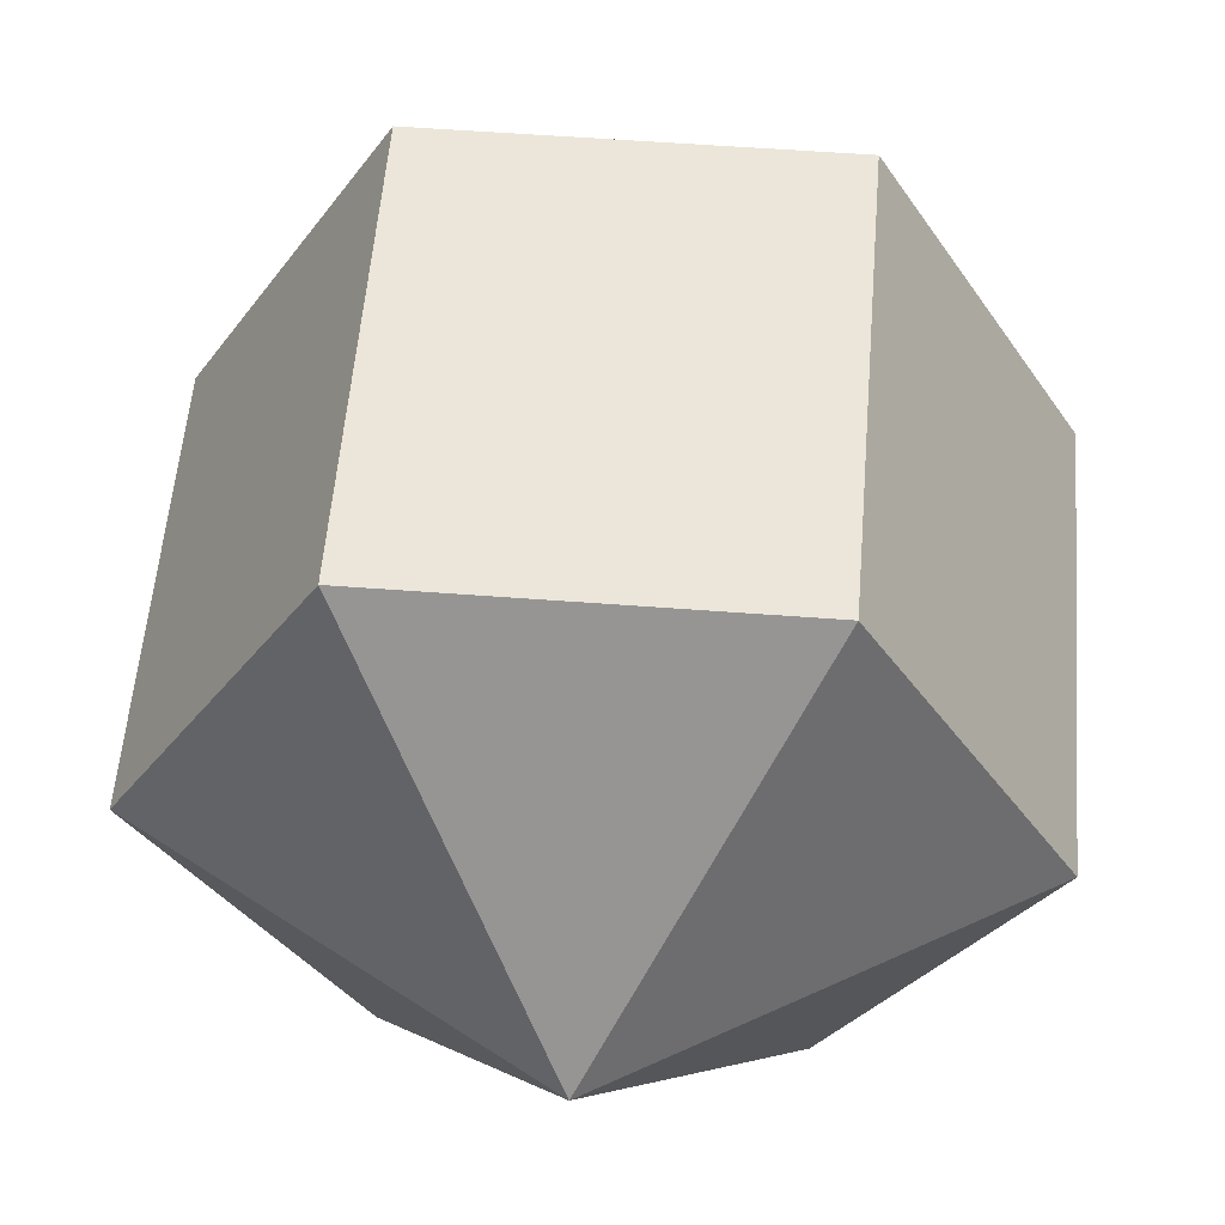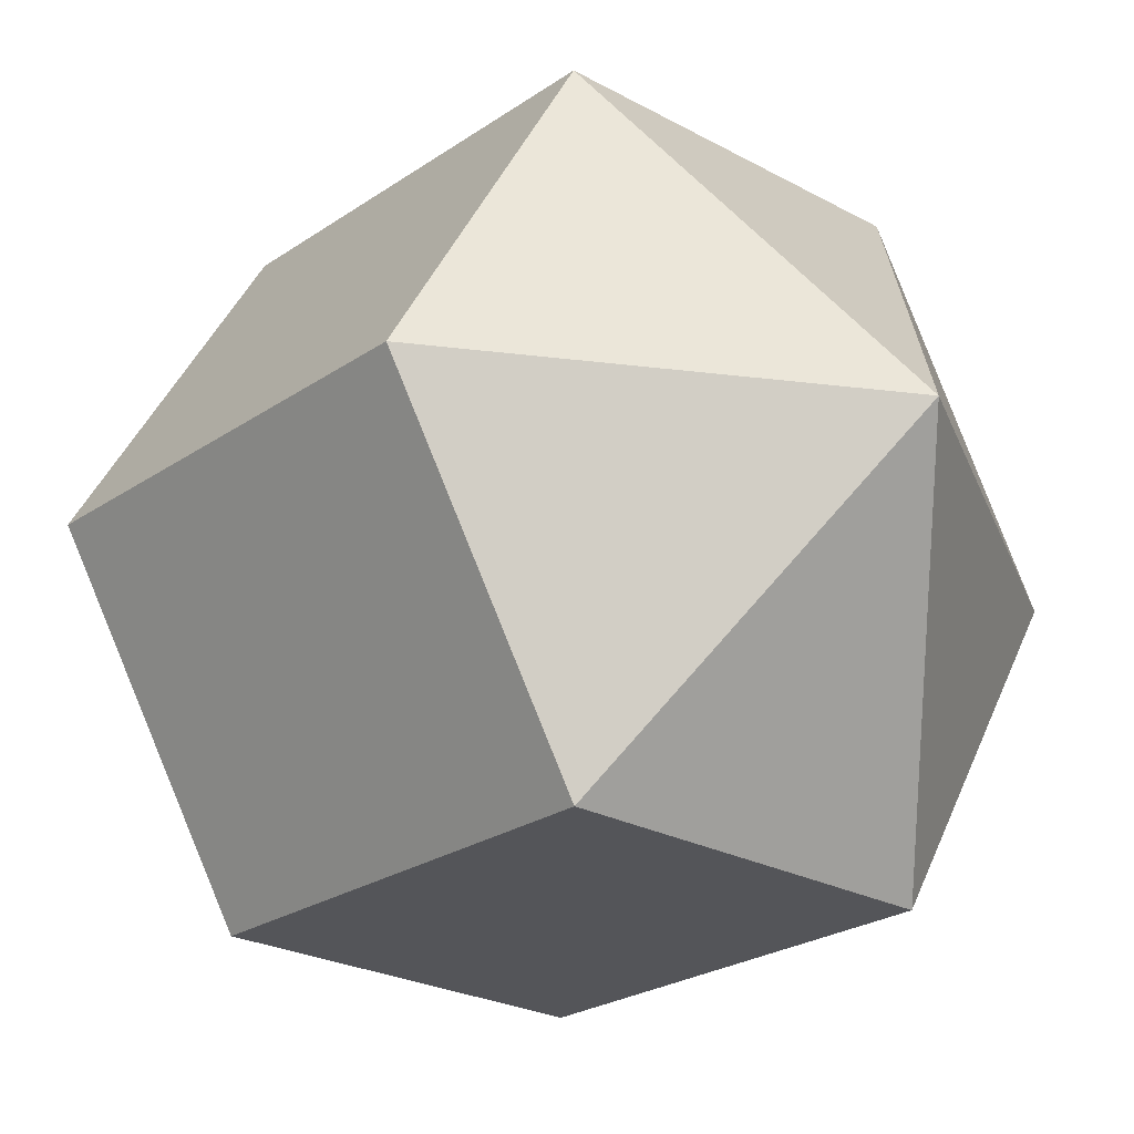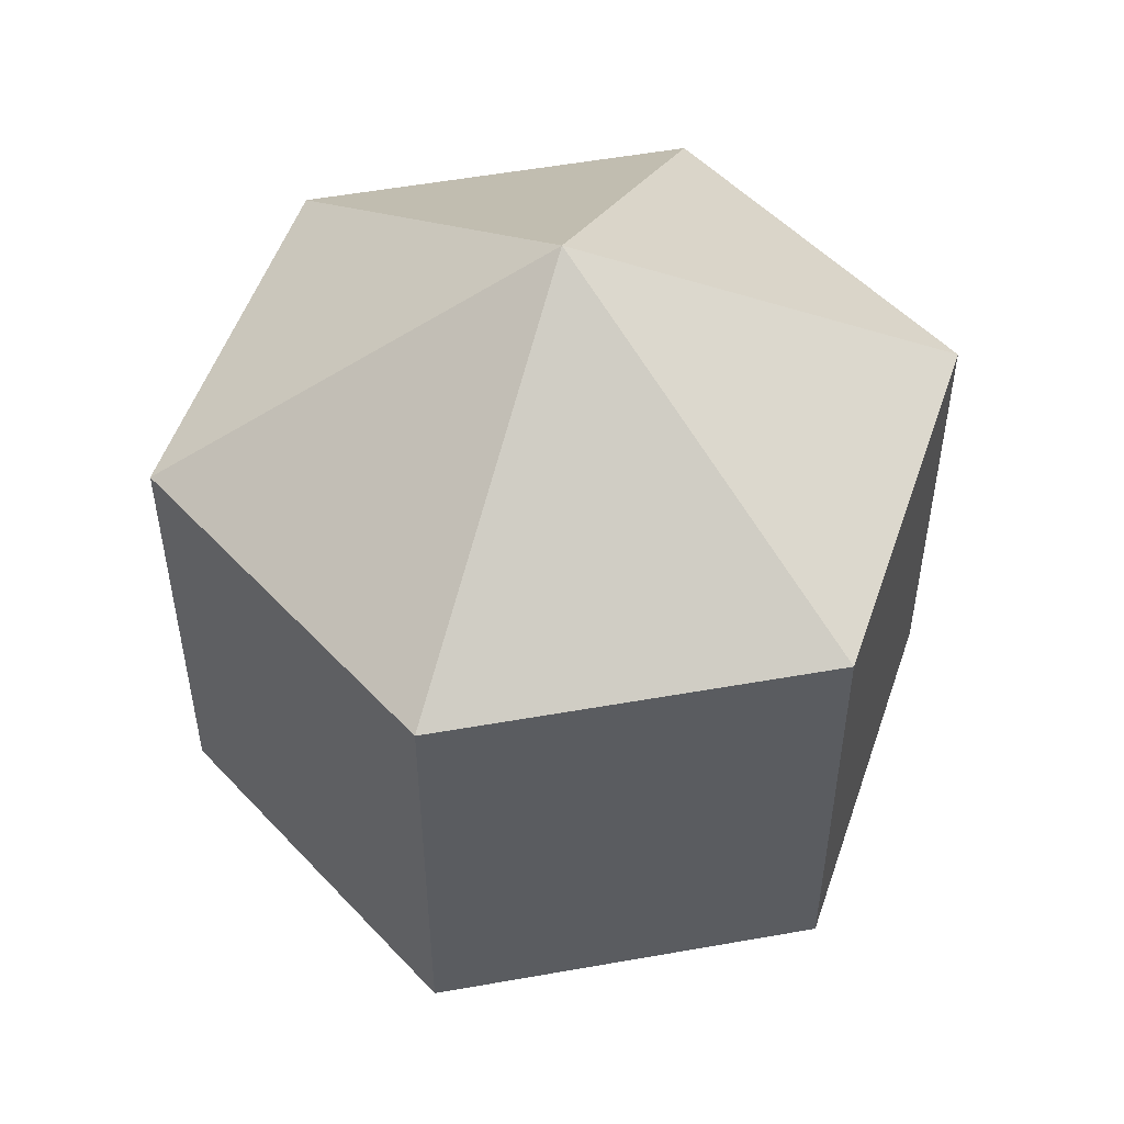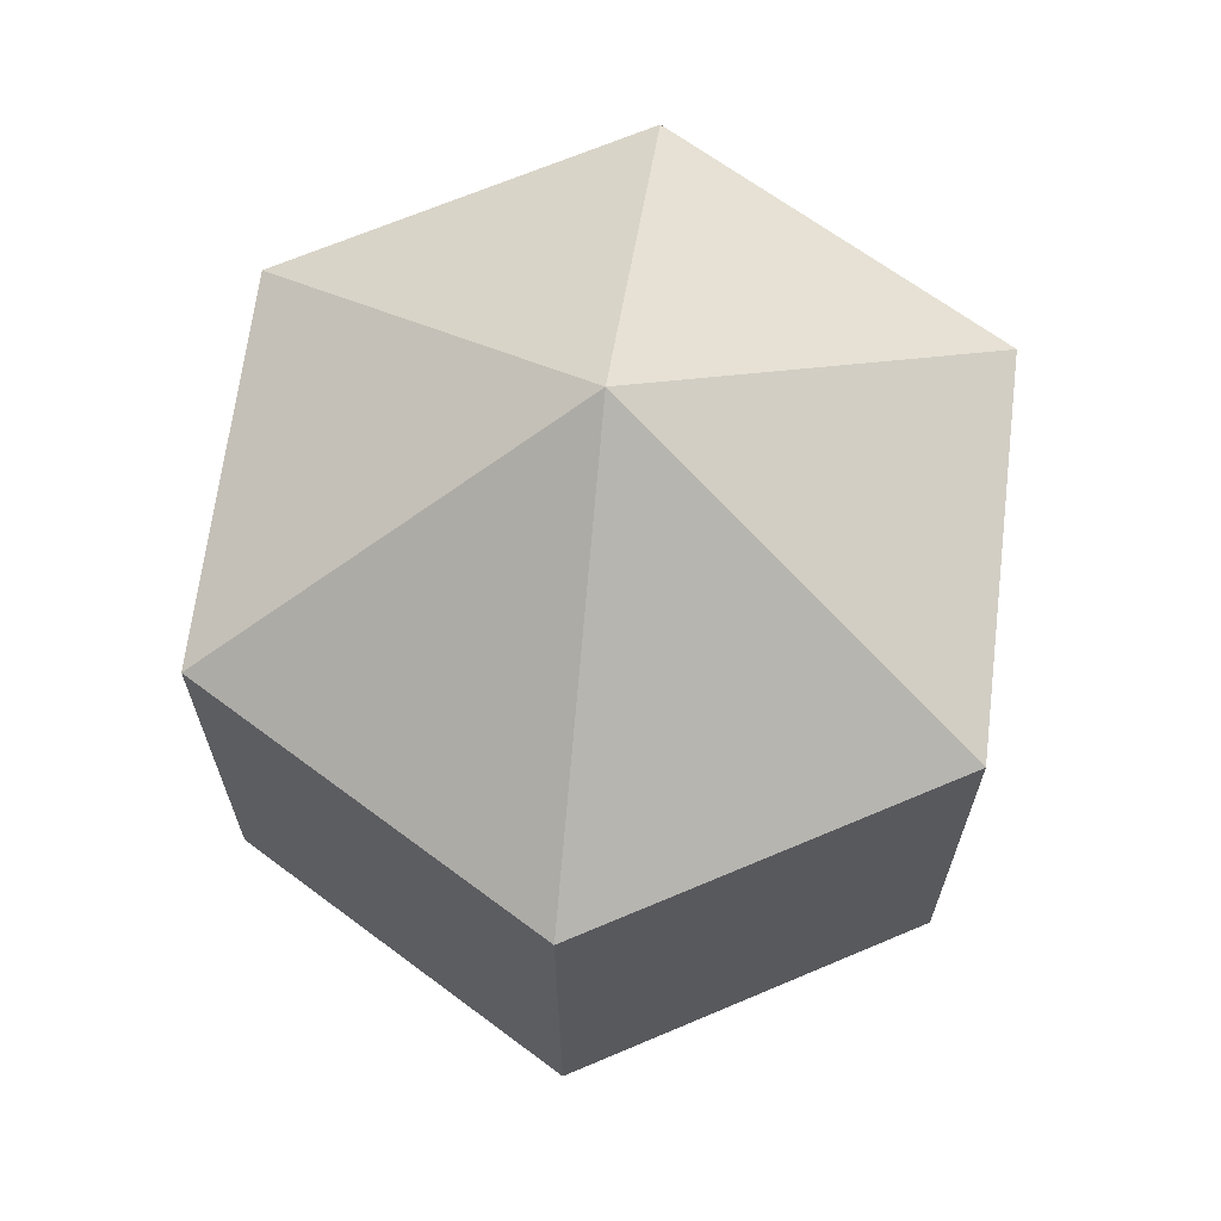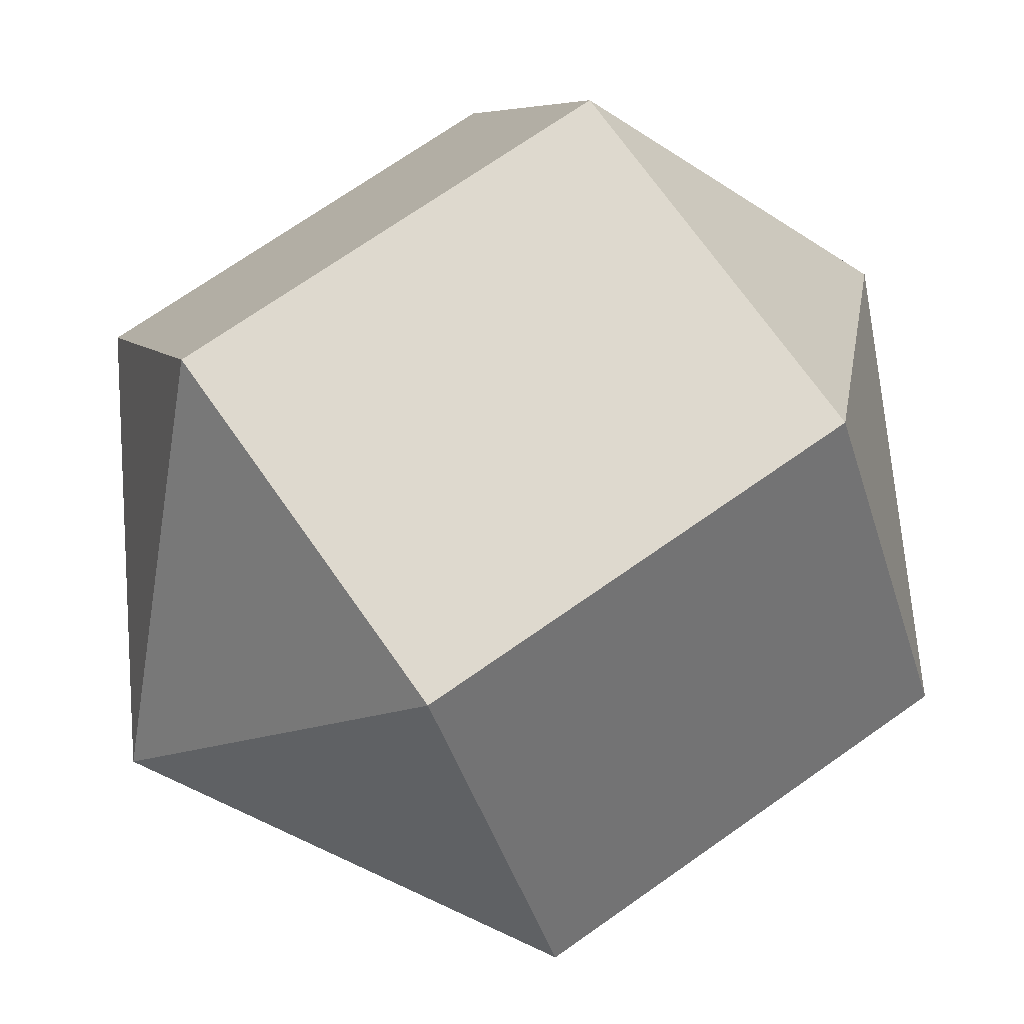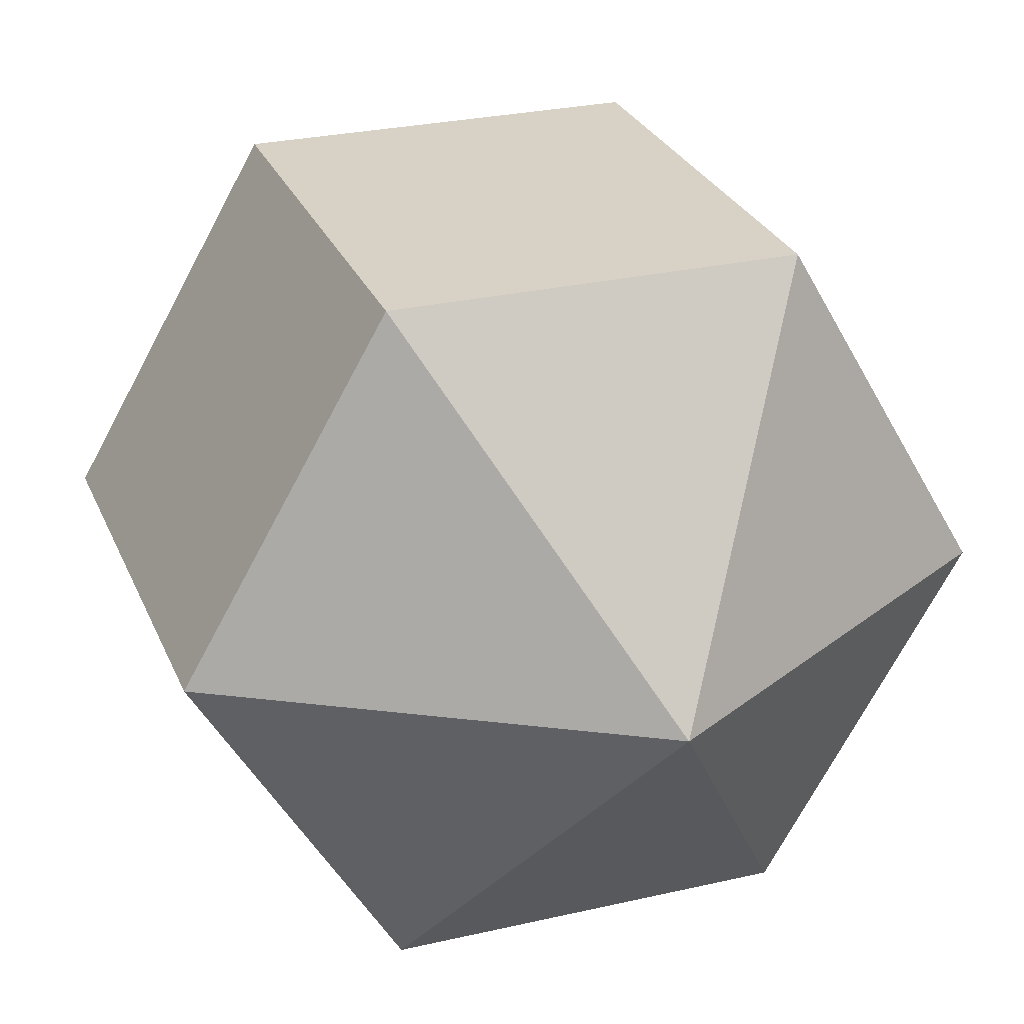
<metadata>
{"format":"obj","ext":"obj","renderer":"f3d","projection":"perspective","resolution":1024,"background":"white","views":[{"elev":55.6,"azim":-175.4,"up":"+Z"},{"elev":-24.6,"azim":-42.0,"up":"+Z"},{"elev":51.5,"azim":-131.3,"up":"+Y"},{"elev":67.2,"azim":-23.1,"up":"+Y"},{"elev":71.5,"azim":54.9,"up":"+Z"},{"elev":27.6,"azim":160.5,"up":"+Z"}]}
</metadata>
<code>
o model_326
v -0.0002573 0.03775 -0.0002229
v 0.03268 0.01873 -0.0002229
v 0.01621 0.01873 -0.02831
v -0.0002573 0.03775 -0.0002229
v -0.01621 0.01873 -0.02831
v 0.01621 0.01873 -0.02831
v -0.0002573 0.03775 -0.0002229
v -0.01621 0.01873 -0.02831
v -0.03268 0.01873 -0.0002229
v -0.0002573 0.03775 -0.0002229
v -0.01621 0.01873 0.02831
v -0.03268 0.01873 -0.0002229
v -0.0002573 0.03775 -0.0002229
v -0.01621 0.01873 0.02831
v 0.01621 0.01873 0.02831
v -0.0002573 0.03775 -0.0002229
v 0.03268 0.01873 -0.0002229
v 0.01621 0.01873 0.02831
v -0.0002573 -0.03775 -0.0002229
v 0.01621 -0.01873 -0.02831
v 0.03268 -0.01873 -0.0002229
v -0.0002573 -0.03775 -0.0002229
v 0.01621 -0.01873 -0.02831
v -0.01621 -0.01873 -0.02831
v -0.0002573 -0.03775 -0.0002229
v -0.03268 -0.01873 -0.0002229
v -0.01621 -0.01873 -0.02831
v -0.0002573 -0.03775 -0.0002229
v -0.03268 -0.01873 -0.0002229
v -0.01621 -0.01873 0.02831
v -0.0002573 -0.03775 -0.0002229
v 0.01621 -0.01873 0.02831
v -0.01621 -0.01873 0.02831
v -0.0002573 -0.03775 -0.0002229
v 0.01621 -0.01873 0.02831
v 0.03268 -0.01873 -0.0002229
v 0.03268 -0.01873 -0.0002229
v 0.01621 -0.01873 -0.02831
v 0.03268 0.01873 -0.0002229
v 0.01621 0.01873 -0.02831
v 0.01621 -0.01873 -0.02831
v -0.01621 -0.01873 -0.02831
v 0.01621 0.01873 -0.02831
v -0.01621 0.01873 -0.02831
v -0.01621 -0.01873 -0.02831
v -0.03268 -0.01873 -0.0002229
v -0.01621 0.01873 -0.02831
v -0.03268 0.01873 -0.0002229
v -0.03268 -0.01873 -0.0002229
v -0.01621 -0.01873 0.02831
v -0.03268 0.01873 -0.0002229
v -0.01621 0.01873 0.02831
v -0.01621 -0.01873 0.02831
v 0.01621 -0.01873 0.02831
v -0.01621 0.01873 0.02831
v 0.01621 0.01873 0.02831
v 0.01621 -0.01873 0.02831
v 0.03268 -0.01873 -0.0002229
v 0.01621 0.01873 0.02831
v 0.03268 0.01873 -0.0002229
f 1 2 3
f 2 3 3
f 3 3 4
f 3 4 4
f 4 4 5
f 4 6 5
f 5 6 6
f 6 7 6
f 6 7 7
f 7 8 7
f 7 8 9
f 8 9 9
f 9 9 10
f 9 10 10
f 10 10 11
f 10 12 11
f 11 12 12
f 12 13 12
f 12 13 13
f 13 14 13
f 13 14 15
f 14 15 15
f 15 15 16
f 15 16 16
f 16 16 17
f 16 18 17
f 17 18 18
f 18 19 18
f 18 19 19
f 19 20 19
f 19 20 21
f 20 21 21
f 21 21 22
f 21 22 22
f 22 22 23
f 22 24 23
f 23 24 24
f 24 25 24
f 24 25 25
f 25 26 25
f 25 26 27
f 26 27 27
f 27 27 28
f 27 28 28
f 28 28 29
f 28 30 29
f 29 30 30
f 30 31 30
f 30 31 31
f 31 32 31
f 31 32 33
f 32 33 33
f 33 33 34
f 33 34 34
f 34 34 35
f 34 36 35
f 35 36 36
f 36 37 36
f 36 37 37
f 37 38 37
f 37 38 39
f 38 40 39
f 39 40 40
f 40 41 40
f 40 41 41
f 41 42 41
f 41 42 43
f 42 44 43
f 43 44 44
f 44 45 44
f 44 45 45
f 45 46 45
f 45 46 47
f 46 48 47
f 47 48 48
f 48 49 48
f 48 49 49
f 49 50 49
f 49 50 51
f 50 52 51
f 51 52 52
f 52 53 52
f 52 53 53
f 53 54 53
f 53 54 55
f 54 56 55
f 55 56 56
f 56 57 56
f 56 57 57
f 57 58 57
f 57 58 59
f 58 60 59

</code>
